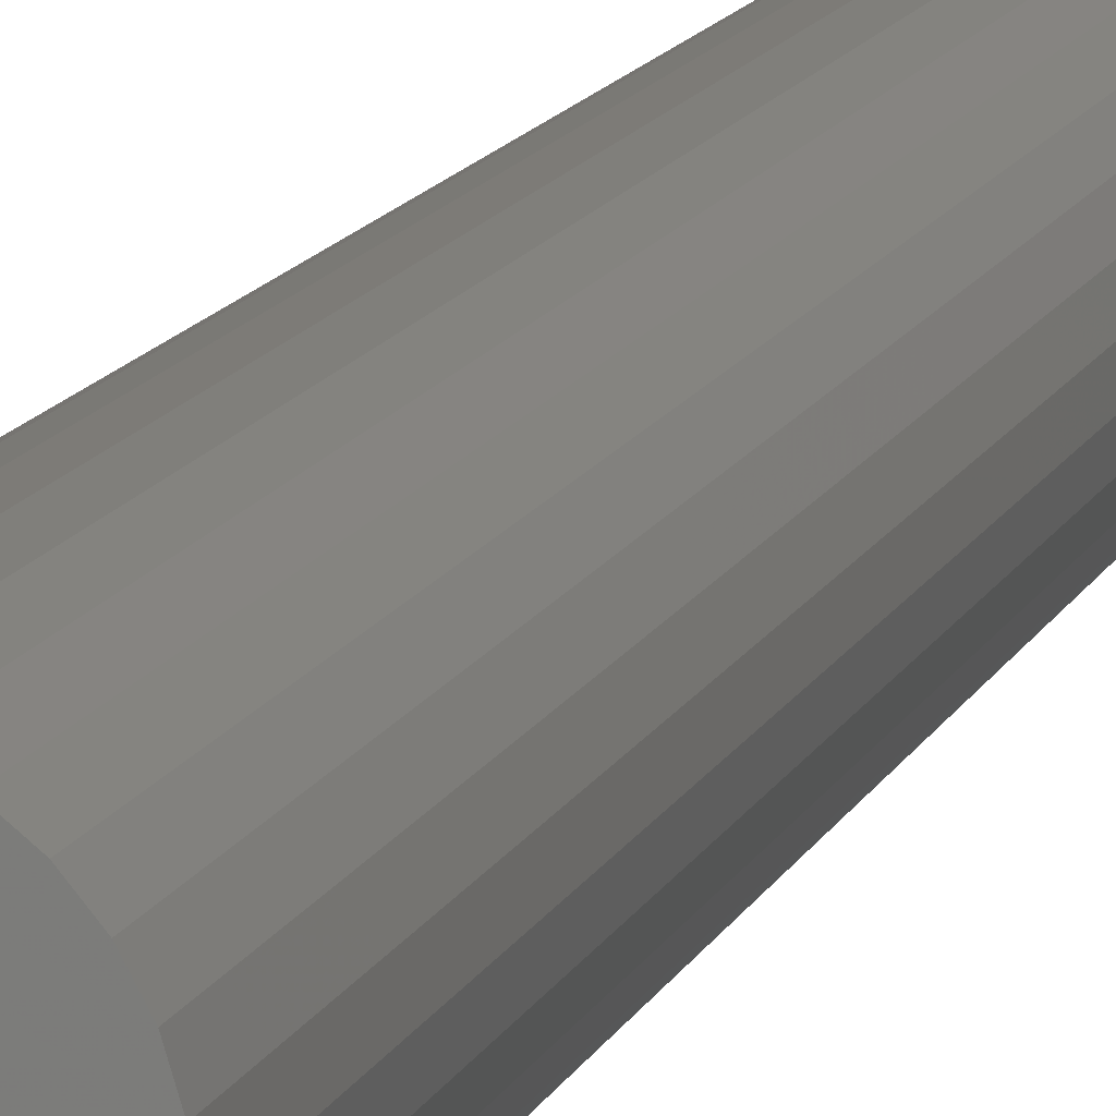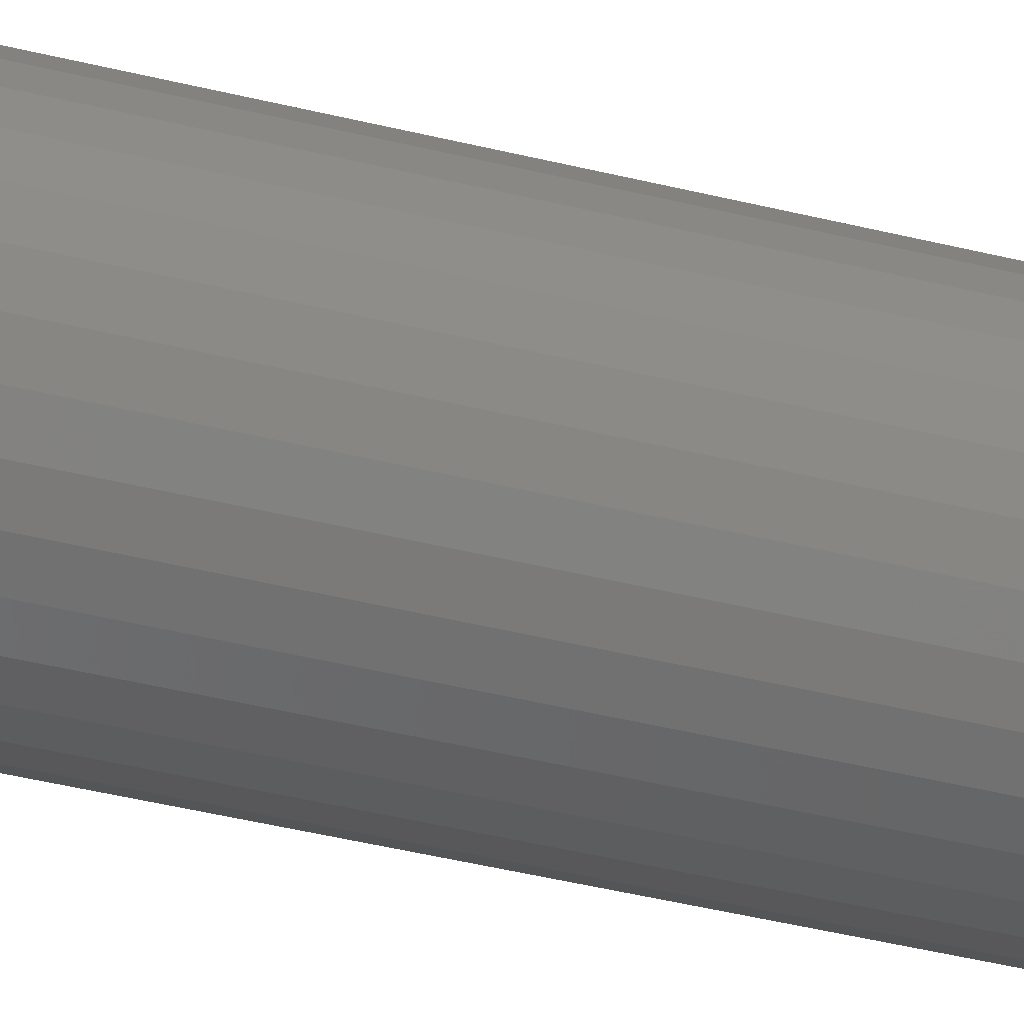
<metadata>
{"format":"stl","ext":"stl","renderer":"f3d","projection":"perspective","resolution":1024,"background":"white","views":[{"elev":10.4,"azim":-166.4,"up":"+Z"},{"elev":-36.0,"azim":-108.9,"up":"+Z"}]}
</metadata>
<code>
# stl→obj: 320 verts, 636 faces
v -0.7105 -0.5625 0.03166
v -0.7167 -0.5625 0.03105
v -0.7226 -0.5625 0.02925
v -0.7043 -0.5625 0.03105
v -0.6984 -0.5625 0.02925
v -0.7281 -0.5625 0.02633
v -0.6929 -0.5625 0.02633
v -0.7329 -0.5625 0.02239
v -0.6881 -0.5625 0.02239
v -0.7369 -0.5625 0.01759
v -0.6842 -0.5625 0.01759
v -0.7398 -0.5625 0.01212
v -0.6813 -0.5625 0.01212
v -0.7416 -0.5625 0.006177
v -0.6795 -0.5625 0.006177
v -0.6795 -0.5625 -0.006177
v -0.7398 -0.5625 -0.01212
v -0.6813 -0.5625 -0.01212
v -0.7369 -0.5625 -0.01759
v -0.6842 -0.5625 -0.01759
v -0.7329 -0.5625 -0.02239
v -0.6881 -0.5625 -0.02239
v -0.7281 -0.5625 -0.02633
v -0.6929 -0.5625 -0.02633
v -0.7226 -0.5625 -0.02925
v -0.6984 -0.5625 -0.02925
v -0.7167 -0.5625 -0.03105
v -0.7105 -0.5625 -0.03166
v -0.7043 -0.5625 -0.03105
v -0.6789 -0.5625 -1.211e-17
v -0.7422 -0.5625 3.399e-18
v -0.7416 -0.5625 -0.006177
v -0.6711 4.382e-18 -4.834e-18
v -0.6711 -0.5547 -8.462e-17
v -0.6718 4.298e-18 -0.007701
v -0.6718 -0.5547 -0.007701
v -0.6741 4.049e-18 -0.01511
v -0.6741 -0.5547 -0.01511
v -0.6777 3.644e-18 -0.02193
v -0.6777 -0.5547 -0.02193
v -0.6826 3.099e-18 -0.02791
v -0.6826 -0.5547 -0.02791
v -0.6886 2.435e-18 -0.03282
v -0.6886 -0.5547 -0.03282
v -0.6954 1.677e-18 -0.03647
v -0.6954 -0.5547 -0.03647
v -0.7028 8.55e-19 -0.03872
v -0.7028 -0.5547 -0.03872
v -0.7105 -4.966e-33 -0.03947
v -0.7105 -0.5547 -0.03947
v -0.7182 -8.55e-19 -0.03872
v -0.7182 -0.5547 -0.03872
v -0.7256 -1.677e-18 -0.03647
v -0.7256 -0.5547 -0.03647
v -0.7325 -2.435e-18 -0.03282
v -0.7325 -0.5547 -0.03282
v -0.7384 -3.099e-18 -0.02791
v -0.7384 -0.5547 -0.02791
v -0.7433 -3.644e-18 -0.02193
v -0.7433 -0.5547 -0.02193
v -0.747 -4.049e-18 -0.01511
v -0.747 -0.5547 -0.01511
v -0.7492 -4.298e-18 -0.007701
v -0.7492 -0.5547 -0.007701
v -0.75 -4.382e-18 4.834e-18
v -0.75 -0.5547 4.834e-18
v -0.7492 -4.298e-18 0.007701
v -0.7492 -0.5547 0.007701
v -0.747 -4.049e-18 0.01511
v -0.747 -0.5547 0.01511
v -0.7433 -3.644e-18 0.02193
v -0.7433 -0.5547 0.02193
v -0.7384 -3.099e-18 0.02791
v -0.7384 -0.5547 0.02791
v -0.7325 -2.435e-18 0.03282
v -0.7325 -0.5547 0.03282
v -0.7256 -1.677e-18 0.03647
v -0.7256 -0.5547 0.03647
v -0.7182 -8.55e-19 0.03872
v -0.7182 -0.5547 0.03872
v -0.7105 5.367e-34 0.03947
v -0.7105 -0.5547 0.03947
v -0.7028 8.55e-19 0.03872
v -0.7028 -0.5547 0.03872
v -0.6954 1.677e-18 0.03647
v -0.6954 -0.5547 0.03647
v -0.6886 2.435e-18 0.03282
v -0.6886 -0.5547 0.03282
v -0.6826 3.099e-18 0.02791
v -0.6826 -0.5547 0.02791
v -0.6777 3.644e-18 0.02193
v -0.6777 -0.5547 0.02193
v -0.6741 4.049e-18 0.01511
v -0.6741 -0.5547 0.01511
v -0.6718 4.298e-18 0.007701
v -0.6718 -0.5547 0.007701
v -0.7437 -0.5623 -1.735e-17
v -0.7431 -0.5623 0.006474
v -0.7452 -0.5619 -1.388e-17
v -0.7445 -0.5619 0.00676
v -0.7465 -0.5612 -5.204e-18
v -0.7458 -0.5612 0.007024
v -0.7477 -0.5602 3.469e-18
v -0.747 -0.5602 0.007255
v -0.7487 -0.559 3.469e-18
v -0.748 -0.559 0.007444
v -0.7494 -0.5577 6.939e-18
v -0.7487 -0.5577 0.007585
v -0.7498 -0.5562 1.388e-17
v -0.7491 -0.5562 0.007672
v -0.678 -0.5623 0.006474
v -0.6773 -0.5623 -1.197e-16
v -0.6765 -0.5619 0.00676
v -0.6759 -0.5619 -1.18e-16
v -0.6752 -0.5612 0.007024
v -0.6745 -0.5612 -1.162e-16
v -0.6741 -0.5602 0.007255
v -0.6733 -0.5602 -1.145e-16
v -0.6731 -0.559 0.007444
v -0.6724 -0.559 -1.11e-16
v -0.6724 -0.5577 0.007585
v -0.6716 -0.5577 -1.11e-16
v -0.672 -0.5562 0.007672
v -0.6712 -0.5562 -1.11e-16
v -0.6799 -0.5623 0.0127
v -0.6785 -0.5619 0.01326
v -0.6773 -0.5612 0.01378
v -0.6762 -0.5602 0.01423
v -0.6753 -0.559 0.0146
v -0.6746 -0.5577 0.01488
v -0.6742 -0.5562 0.01505
v -0.6829 -0.5623 0.01844
v -0.6817 -0.5619 0.01925
v -0.6806 -0.5612 0.02
v -0.6796 -0.5602 0.02066
v -0.6788 -0.559 0.0212
v -0.6782 -0.5577 0.0216
v -0.6778 -0.5562 0.02185
v -0.6871 -0.5623 0.02347
v -0.686 -0.5619 0.0245
v -0.6851 -0.5612 0.02546
v -0.6842 -0.5602 0.02629
v -0.6835 -0.559 0.02698
v -0.683 -0.5577 0.02749
v -0.6827 -0.5562 0.02781
v -0.6921 -0.5623 0.02759
v -0.6913 -0.5619 0.02881
v -0.6905 -0.5612 0.02993
v -0.6899 -0.5602 0.03092
v -0.6893 -0.559 0.03173
v -0.6889 -0.5577 0.03233
v -0.6887 -0.5562 0.0327
v -0.6978 -0.5623 0.03066
v -0.6973 -0.5619 0.03201
v -0.6967 -0.5612 0.03326
v -0.6963 -0.5602 0.03435
v -0.6959 -0.559 0.03525
v -0.6956 -0.5577 0.03592
v -0.6955 -0.5562 0.03633
v -0.7041 -0.5623 0.03255
v -0.7038 -0.5619 0.03399
v -0.7035 -0.5612 0.03531
v -0.7033 -0.5602 0.03647
v -0.7031 -0.559 0.03742
v -0.7029 -0.5577 0.03813
v -0.7029 -0.5562 0.03857
v -0.7105 -0.5623 0.03319
v -0.7105 -0.5619 0.03465
v -0.7105 -0.5612 0.036
v -0.7105 -0.5602 0.03719
v -0.7105 -0.559 0.03816
v -0.7105 -0.5577 0.03888
v -0.7105 -0.5562 0.03932
v -0.717 -0.5623 0.03255
v -0.7173 -0.5619 0.03399
v -0.7175 -0.5612 0.03531
v -0.7178 -0.5602 0.03647
v -0.718 -0.559 0.03742
v -0.7181 -0.5577 0.03813
v -0.7182 -0.5562 0.03857
v -0.7232 -0.5623 0.03066
v -0.7238 -0.5619 0.03201
v -0.7243 -0.5612 0.03326
v -0.7248 -0.5602 0.03435
v -0.7251 -0.559 0.03525
v -0.7254 -0.5577 0.03592
v -0.7256 -0.5562 0.03633
v -0.729 -0.5623 0.02759
v -0.7298 -0.5619 0.02881
v -0.7305 -0.5612 0.02993
v -0.7312 -0.5602 0.03092
v -0.7317 -0.559 0.03173
v -0.7321 -0.5577 0.03233
v -0.7324 -0.5562 0.0327
v -0.734 -0.5623 0.02347
v -0.735 -0.5619 0.0245
v -0.736 -0.5612 0.02546
v -0.7368 -0.5602 0.02629
v -0.7375 -0.559 0.02698
v -0.738 -0.5577 0.02749
v -0.7383 -0.5562 0.02781
v -0.7381 -0.5623 0.01844
v -0.7393 -0.5619 0.01925
v -0.7405 -0.5612 0.02
v -0.7414 -0.5602 0.02066
v -0.7423 -0.559 0.0212
v -0.7429 -0.5577 0.0216
v -0.7432 -0.5562 0.02185
v -0.7412 -0.5623 0.0127
v -0.7425 -0.5619 0.01326
v -0.7438 -0.5612 0.01378
v -0.7449 -0.5602 0.01423
v -0.7458 -0.559 0.0146
v -0.7464 -0.5577 0.01488
v -0.7469 -0.5562 0.01505
v -0.678 -0.5623 -0.006474
v -0.6765 -0.5619 -0.00676
v -0.6752 -0.5612 -0.007024
v -0.6741 -0.5602 -0.007255
v -0.6731 -0.559 -0.007444
v -0.6724 -0.5577 -0.007585
v -0.672 -0.5562 -0.007672
v -0.7431 -0.5623 -0.006474
v -0.7445 -0.5619 -0.00676
v -0.7458 -0.5612 -0.007024
v -0.747 -0.5602 -0.007255
v -0.748 -0.559 -0.007444
v -0.7487 -0.5577 -0.007585
v -0.7491 -0.5562 -0.007672
v -0.7412 -0.5623 -0.0127
v -0.7425 -0.5619 -0.01326
v -0.7438 -0.5612 -0.01378
v -0.7449 -0.5602 -0.01423
v -0.7458 -0.559 -0.0146
v -0.7464 -0.5577 -0.01488
v -0.7469 -0.5562 -0.01505
v -0.7381 -0.5623 -0.01844
v -0.7393 -0.5619 -0.01925
v -0.7405 -0.5612 -0.02
v -0.7414 -0.5602 -0.02066
v -0.7423 -0.559 -0.0212
v -0.7429 -0.5577 -0.0216
v -0.7432 -0.5562 -0.02185
v -0.734 -0.5623 -0.02347
v -0.735 -0.5619 -0.0245
v -0.736 -0.5612 -0.02546
v -0.7368 -0.5602 -0.02629
v -0.7375 -0.559 -0.02698
v -0.738 -0.5577 -0.02749
v -0.7383 -0.5562 -0.02781
v -0.729 -0.5623 -0.02759
v -0.7298 -0.5619 -0.02881
v -0.7305 -0.5612 -0.02993
v -0.7312 -0.5602 -0.03092
v -0.7317 -0.559 -0.03173
v -0.7321 -0.5577 -0.03233
v -0.7324 -0.5562 -0.0327
v -0.7232 -0.5623 -0.03066
v -0.7238 -0.5619 -0.03201
v -0.7243 -0.5612 -0.03326
v -0.7248 -0.5602 -0.03435
v -0.7251 -0.559 -0.03525
v -0.7254 -0.5577 -0.03592
v -0.7256 -0.5562 -0.03633
v -0.717 -0.5623 -0.03255
v -0.7173 -0.5619 -0.03399
v -0.7175 -0.5612 -0.03531
v -0.7178 -0.5602 -0.03647
v -0.718 -0.559 -0.03742
v -0.7181 -0.5577 -0.03813
v -0.7182 -0.5562 -0.03857
v -0.7105 -0.5623 -0.03319
v -0.7105 -0.5619 -0.03465
v -0.7105 -0.5612 -0.036
v -0.7105 -0.5602 -0.03719
v -0.7105 -0.559 -0.03816
v -0.7105 -0.5577 -0.03888
v -0.7105 -0.5562 -0.03932
v -0.7041 -0.5623 -0.03255
v -0.7038 -0.5619 -0.03399
v -0.7035 -0.5612 -0.03531
v -0.7033 -0.5602 -0.03647
v -0.7031 -0.559 -0.03742
v -0.7029 -0.5577 -0.03813
v -0.7029 -0.5562 -0.03857
v -0.6978 -0.5623 -0.03066
v -0.6973 -0.5619 -0.03201
v -0.6967 -0.5612 -0.03326
v -0.6963 -0.5602 -0.03435
v -0.6959 -0.559 -0.03525
v -0.6956 -0.5577 -0.03592
v -0.6955 -0.5562 -0.03633
v -0.6921 -0.5623 -0.02759
v -0.6913 -0.5619 -0.02881
v -0.6905 -0.5612 -0.02993
v -0.6899 -0.5602 -0.03092
v -0.6893 -0.559 -0.03173
v -0.6889 -0.5577 -0.03233
v -0.6887 -0.5562 -0.0327
v -0.6871 -0.5623 -0.02347
v -0.686 -0.5619 -0.0245
v -0.6851 -0.5612 -0.02546
v -0.6842 -0.5602 -0.02629
v -0.6835 -0.559 -0.02698
v -0.683 -0.5577 -0.02749
v -0.6827 -0.5562 -0.02781
v -0.6829 -0.5623 -0.01844
v -0.6817 -0.5619 -0.01925
v -0.6806 -0.5612 -0.02
v -0.6796 -0.5602 -0.02066
v -0.6788 -0.559 -0.0212
v -0.6782 -0.5577 -0.0216
v -0.6778 -0.5562 -0.02185
v -0.6799 -0.5623 -0.0127
v -0.6785 -0.5619 -0.01326
v -0.6773 -0.5612 -0.01378
v -0.6762 -0.5602 -0.01423
v -0.6753 -0.559 -0.0146
v -0.6746 -0.5577 -0.01488
v -0.6742 -0.5562 -0.01505
f 1 2 3
f 4 1 3
f 4 3 5
f 5 3 6
f 5 6 7
f 7 6 8
f 7 8 9
f 9 8 10
f 9 10 11
f 11 10 12
f 11 12 13
f 13 12 14
f 13 14 15
f 16 17 18
f 18 17 19
f 18 19 20
f 20 19 21
f 20 21 22
f 22 21 23
f 22 23 24
f 24 23 25
f 24 25 26
f 26 25 27
f 26 27 28
f 26 28 29
f 15 14 30
f 30 14 31
f 30 31 16
f 16 31 32
f 16 32 17
f 33 34 35
f 35 34 36
f 35 36 37
f 37 36 38
f 37 38 39
f 39 38 40
f 39 40 41
f 41 40 42
f 41 42 43
f 43 42 44
f 43 44 45
f 45 44 46
f 45 46 47
f 47 46 48
f 47 48 49
f 49 48 50
f 49 50 51
f 51 50 52
f 51 52 53
f 53 52 54
f 53 54 55
f 55 54 56
f 55 56 57
f 57 56 58
f 57 58 59
f 59 58 60
f 59 60 61
f 61 60 62
f 61 62 63
f 63 62 64
f 63 64 65
f 65 64 66
f 65 66 67
f 67 66 68
f 67 68 69
f 69 68 70
f 69 70 71
f 71 70 72
f 71 72 73
f 73 72 74
f 73 74 75
f 75 74 76
f 75 76 77
f 77 76 78
f 77 78 79
f 79 78 80
f 79 80 81
f 81 80 82
f 81 82 83
f 83 82 84
f 83 84 85
f 85 84 86
f 85 86 87
f 87 86 88
f 87 88 89
f 89 88 90
f 89 90 91
f 91 90 92
f 91 92 93
f 93 92 94
f 93 94 95
f 95 94 96
f 95 96 33
f 33 96 34
f 31 14 97
f 97 14 98
f 97 98 99
f 99 98 100
f 99 100 101
f 101 100 102
f 101 102 103
f 103 102 104
f 103 104 105
f 105 104 106
f 105 106 107
f 107 106 108
f 107 108 109
f 109 108 110
f 109 110 66
f 66 110 68
f 15 30 111
f 111 30 112
f 111 112 113
f 113 112 114
f 113 114 115
f 115 114 116
f 115 116 117
f 117 116 118
f 117 118 119
f 119 118 120
f 119 120 121
f 121 120 122
f 121 122 123
f 123 122 124
f 123 124 96
f 96 124 34
f 13 15 125
f 125 15 111
f 125 111 126
f 126 111 113
f 126 113 127
f 127 113 115
f 127 115 128
f 128 115 117
f 128 117 129
f 129 117 119
f 129 119 130
f 130 119 121
f 130 121 131
f 131 121 123
f 131 123 94
f 94 123 96
f 11 13 132
f 132 13 125
f 132 125 133
f 133 125 126
f 133 126 134
f 134 126 127
f 134 127 135
f 135 127 128
f 135 128 136
f 136 128 129
f 136 129 137
f 137 129 130
f 137 130 138
f 138 130 131
f 138 131 92
f 92 131 94
f 9 11 139
f 139 11 132
f 139 132 140
f 140 132 133
f 140 133 141
f 141 133 134
f 141 134 142
f 142 134 135
f 142 135 143
f 143 135 136
f 143 136 144
f 144 136 137
f 144 137 145
f 145 137 138
f 145 138 90
f 90 138 92
f 7 9 146
f 146 9 139
f 146 139 147
f 147 139 140
f 147 140 148
f 148 140 141
f 148 141 149
f 149 141 142
f 149 142 150
f 150 142 143
f 150 143 151
f 151 143 144
f 151 144 152
f 152 144 145
f 152 145 88
f 88 145 90
f 5 7 153
f 153 7 146
f 153 146 154
f 154 146 147
f 154 147 155
f 155 147 148
f 155 148 156
f 156 148 149
f 156 149 157
f 157 149 150
f 157 150 158
f 158 150 151
f 158 151 159
f 159 151 152
f 159 152 86
f 86 152 88
f 4 5 160
f 160 5 153
f 160 153 161
f 161 153 154
f 161 154 162
f 162 154 155
f 162 155 163
f 163 155 156
f 163 156 164
f 164 156 157
f 164 157 165
f 165 157 158
f 165 158 166
f 166 158 159
f 166 159 84
f 84 159 86
f 1 4 167
f 167 4 160
f 167 160 168
f 168 160 161
f 168 161 169
f 169 161 162
f 169 162 170
f 170 162 163
f 170 163 171
f 171 163 164
f 171 164 172
f 172 164 165
f 172 165 173
f 173 165 166
f 173 166 82
f 82 166 84
f 2 1 174
f 174 1 167
f 174 167 175
f 175 167 168
f 175 168 176
f 176 168 169
f 176 169 177
f 177 169 170
f 177 170 178
f 178 170 171
f 178 171 179
f 179 171 172
f 179 172 180
f 180 172 173
f 180 173 80
f 80 173 82
f 3 2 181
f 181 2 174
f 181 174 182
f 182 174 175
f 182 175 183
f 183 175 176
f 183 176 184
f 184 176 177
f 184 177 185
f 185 177 178
f 185 178 186
f 186 178 179
f 186 179 187
f 187 179 180
f 187 180 78
f 78 180 80
f 6 3 188
f 188 3 181
f 188 181 189
f 189 181 182
f 189 182 190
f 190 182 183
f 190 183 191
f 191 183 184
f 191 184 192
f 192 184 185
f 192 185 193
f 193 185 186
f 193 186 194
f 194 186 187
f 194 187 76
f 76 187 78
f 8 6 195
f 195 6 188
f 195 188 196
f 196 188 189
f 196 189 197
f 197 189 190
f 197 190 198
f 198 190 191
f 198 191 199
f 199 191 192
f 199 192 200
f 200 192 193
f 200 193 201
f 201 193 194
f 201 194 74
f 74 194 76
f 10 8 202
f 202 8 195
f 202 195 203
f 203 195 196
f 203 196 204
f 204 196 197
f 204 197 205
f 205 197 198
f 205 198 206
f 206 198 199
f 206 199 207
f 207 199 200
f 207 200 208
f 208 200 201
f 208 201 72
f 72 201 74
f 12 10 209
f 209 10 202
f 209 202 210
f 210 202 203
f 210 203 211
f 211 203 204
f 211 204 212
f 212 204 205
f 212 205 213
f 213 205 206
f 213 206 214
f 214 206 207
f 214 207 215
f 215 207 208
f 215 208 70
f 70 208 72
f 14 12 98
f 98 12 209
f 98 209 100
f 100 209 210
f 100 210 102
f 102 210 211
f 102 211 104
f 104 211 212
f 104 212 106
f 106 212 213
f 106 213 108
f 108 213 214
f 108 214 110
f 110 214 215
f 110 215 68
f 68 215 70
f 30 16 112
f 112 16 216
f 112 216 114
f 114 216 217
f 114 217 116
f 116 217 218
f 116 218 118
f 118 218 219
f 118 219 120
f 120 219 220
f 120 220 122
f 122 220 221
f 122 221 124
f 124 221 222
f 124 222 34
f 34 222 36
f 32 31 223
f 223 31 97
f 223 97 224
f 224 97 99
f 224 99 225
f 225 99 101
f 225 101 226
f 226 101 103
f 226 103 227
f 227 103 105
f 227 105 228
f 228 105 107
f 228 107 229
f 229 107 109
f 229 109 64
f 64 109 66
f 17 32 230
f 230 32 223
f 230 223 231
f 231 223 224
f 231 224 232
f 232 224 225
f 232 225 233
f 233 225 226
f 233 226 234
f 234 226 227
f 234 227 235
f 235 227 228
f 235 228 236
f 236 228 229
f 236 229 62
f 62 229 64
f 19 17 237
f 237 17 230
f 237 230 238
f 238 230 231
f 238 231 239
f 239 231 232
f 239 232 240
f 240 232 233
f 240 233 241
f 241 233 234
f 241 234 242
f 242 234 235
f 242 235 243
f 243 235 236
f 243 236 60
f 60 236 62
f 21 19 244
f 244 19 237
f 244 237 245
f 245 237 238
f 245 238 246
f 246 238 239
f 246 239 247
f 247 239 240
f 247 240 248
f 248 240 241
f 248 241 249
f 249 241 242
f 249 242 250
f 250 242 243
f 250 243 58
f 58 243 60
f 23 21 251
f 251 21 244
f 251 244 252
f 252 244 245
f 252 245 253
f 253 245 246
f 253 246 254
f 254 246 247
f 254 247 255
f 255 247 248
f 255 248 256
f 256 248 249
f 256 249 257
f 257 249 250
f 257 250 56
f 56 250 58
f 25 23 258
f 258 23 251
f 258 251 259
f 259 251 252
f 259 252 260
f 260 252 253
f 260 253 261
f 261 253 254
f 261 254 262
f 262 254 255
f 262 255 263
f 263 255 256
f 263 256 264
f 264 256 257
f 264 257 54
f 54 257 56
f 27 25 265
f 265 25 258
f 265 258 266
f 266 258 259
f 266 259 267
f 267 259 260
f 267 260 268
f 268 260 261
f 268 261 269
f 269 261 262
f 269 262 270
f 270 262 263
f 270 263 271
f 271 263 264
f 271 264 52
f 52 264 54
f 28 27 272
f 272 27 265
f 272 265 273
f 273 265 266
f 273 266 274
f 274 266 267
f 274 267 275
f 275 267 268
f 275 268 276
f 276 268 269
f 276 269 277
f 277 269 270
f 277 270 278
f 278 270 271
f 278 271 50
f 50 271 52
f 29 28 279
f 279 28 272
f 279 272 280
f 280 272 273
f 280 273 281
f 281 273 274
f 281 274 282
f 282 274 275
f 282 275 283
f 283 275 276
f 283 276 284
f 284 276 277
f 284 277 285
f 285 277 278
f 285 278 48
f 48 278 50
f 26 29 286
f 286 29 279
f 286 279 287
f 287 279 280
f 287 280 288
f 288 280 281
f 288 281 289
f 289 281 282
f 289 282 290
f 290 282 283
f 290 283 291
f 291 283 284
f 291 284 292
f 292 284 285
f 292 285 46
f 46 285 48
f 24 26 293
f 293 26 286
f 293 286 294
f 294 286 287
f 294 287 295
f 295 287 288
f 295 288 296
f 296 288 289
f 296 289 297
f 297 289 290
f 297 290 298
f 298 290 291
f 298 291 299
f 299 291 292
f 299 292 44
f 44 292 46
f 22 24 300
f 300 24 293
f 300 293 301
f 301 293 294
f 301 294 302
f 302 294 295
f 302 295 303
f 303 295 296
f 303 296 304
f 304 296 297
f 304 297 305
f 305 297 298
f 305 298 306
f 306 298 299
f 306 299 42
f 42 299 44
f 20 22 307
f 307 22 300
f 307 300 308
f 308 300 301
f 308 301 309
f 309 301 302
f 309 302 310
f 310 302 303
f 310 303 311
f 311 303 304
f 311 304 312
f 312 304 305
f 312 305 313
f 313 305 306
f 313 306 40
f 40 306 42
f 18 20 314
f 314 20 307
f 314 307 315
f 315 307 308
f 315 308 316
f 316 308 309
f 316 309 317
f 317 309 310
f 317 310 318
f 318 310 311
f 318 311 319
f 319 311 312
f 319 312 320
f 320 312 313
f 320 313 38
f 38 313 40
f 16 18 216
f 216 18 314
f 216 314 217
f 217 314 315
f 217 315 218
f 218 315 316
f 218 316 219
f 219 316 317
f 219 317 220
f 220 317 318
f 220 318 221
f 221 318 319
f 221 319 222
f 222 319 320
f 222 320 36
f 36 320 38
f 77 79 81
f 77 81 83
f 85 77 83
f 75 77 85
f 87 75 85
f 73 75 87
f 89 73 87
f 71 73 89
f 91 71 89
f 69 71 91
f 93 69 91
f 67 69 93
f 95 67 93
f 37 61 35
f 59 61 37
f 39 59 37
f 57 59 39
f 41 57 39
f 55 57 41
f 43 55 41
f 53 55 43
f 45 53 43
f 51 53 45
f 49 51 45
f 47 49 45
f 61 63 35
f 35 63 65
f 35 65 33
f 33 65 67
f 33 67 95

</code>
